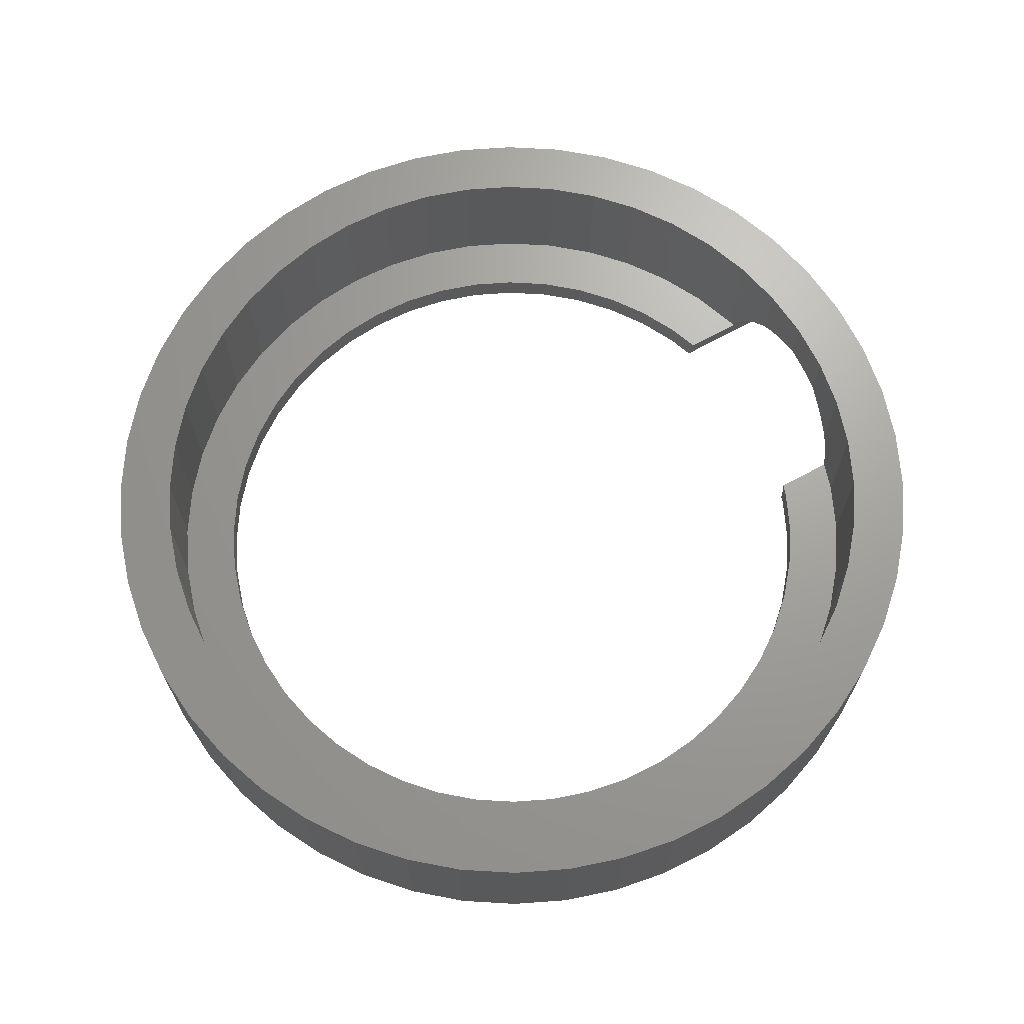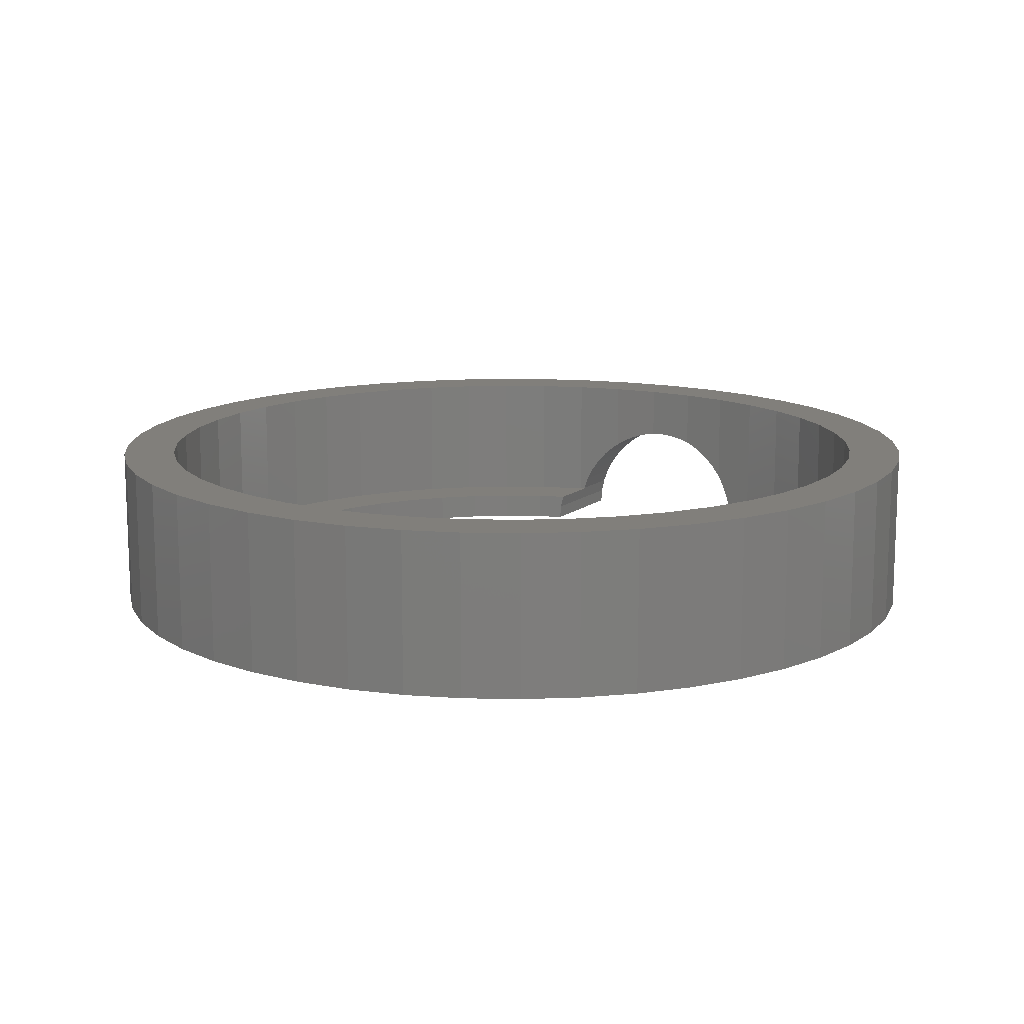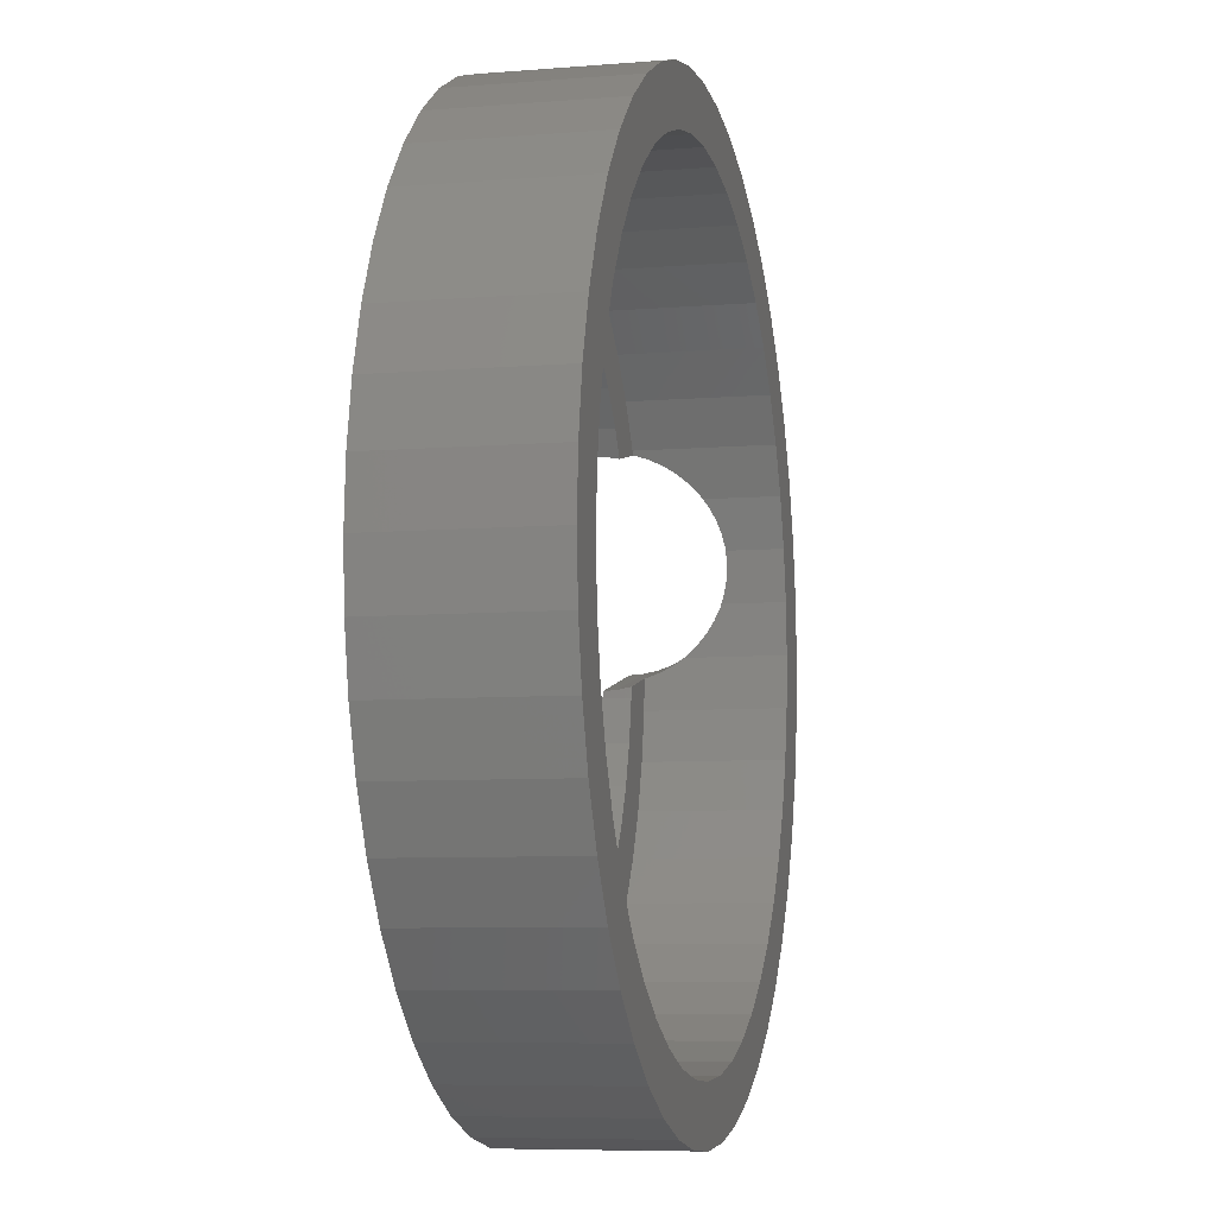
<metadata>
{"format":"stl","ext":"stl","renderer":"f3d","projection":"perspective","resolution":1024,"background":"white","views":[{"elev":68.2,"azim":-15.4,"up":"+Z"},{"elev":13.2,"azim":-46.1,"up":"+Z"},{"elev":-7.2,"azim":-76.7,"up":"+Y"}]}
</metadata>
<code>
# stl→obj: 370 verts, 740 faces
v 6.944 0.8477 1.848
v 6.94 0.9137 3
v 6.94 0.9137 1.87
v 6.954 0.6982 1.775
v 7 0 3
v 6.96 0.6103 1.732
v 6.969 0.4725 1.641
v 6.974 0.3903 1.587
v 6.979 0.3155 1.522
v 6.987 0.1913 1.414
v 6.999 0.01676 1.218
v 7 0 1.193
v -7 0 3
v -6.94 0.9137 0.5
v -6.94 0.9137 3
v -7 0 0.5
v 0 7 0.5
v 0.9137 6.94 3
v 0 7 3
v 0.9137 6.94 0.5
v 0 -7 0.5
v -0.9137 -6.94 3
v 0 -7 3
v -0.9137 -6.94 0.5
v -4.95 -4.95 3
v -5.553 -4.261 0.5
v -5.553 -4.261 3
v -4.95 -4.95 0.5
v 5.553 4.261 0.5
v 4.95 4.95 3
v 4.95 4.95 0.5
v 5.553 4.261 3
v -4.95 4.95 0.5
v -4.261 5.553 3
v -4.95 4.95 3
v -4.261 5.553 0.5
v -2.679 6.467 0.5
v -1.812 6.761 3
v -2.679 6.467 3
v -1.812 6.761 0.5
v -6.467 -2.679 3
v -6.761 -1.812 0.5
v -6.761 -1.812 3
v -6.467 -2.679 0.5
v 5.949 -0.7832 0
v 7.932 -1.044 0
v 7.727 -2.071 0
v 5.796 -1.553 0
v 7.391 -3.061 0
v 5.543 -2.296 0
v 6.928 -4 0
v 5.196 -3 0
v 6.347 -4.87 0
v 5.957 -0.6529 0
v 7.989 -0.175 0
v 4.76 -3.653 0
v 5.657 -5.657 0
v 4.243 -4.243 0
v 4.87 -6.347 0
v 3.653 -4.76 0
v 4 -6.928 0
v 3 -5.196 0
v 3.061 -7.391 0
v 2.296 -5.543 0
v 2.071 -7.727 0
v 1.553 -5.796 0
v 1.044 -7.932 0
v 0.7832 -5.949 0
v 0 -8 0
v 0 -6 0
v -0.7832 -5.949 0
v -1.044 -7.932 0
v -1.553 -5.796 0
v -2.071 -7.727 0
v -2.296 -5.543 0
v -3.061 -7.391 0
v -3 -5.196 0
v -4 -6.928 0
v -3.653 -4.76 0
v -4.87 -6.347 0
v -4.243 -4.243 0
v -5.657 -5.657 0
v -4.76 -3.653 0
v -6.347 -4.87 0
v -5.196 -3 0
v -6.928 -4 0
v -5.543 -2.296 0
v -7.391 -3.061 0
v -5.796 -1.553 0
v 5.036 3.24 0
v 6.928 4 0
v 7.067 3.718 0
v 6.347 4.87 0
v 4.76 3.653 0
v 5.657 5.657 0
v 4.243 4.243 0
v 4.87 6.347 0
v 3.653 4.76 0
v 4 6.928 0
v 3 5.196 0
v 3.061 7.391 0
v 2.296 5.543 0
v 2.071 7.727 0
v 1.553 5.796 0
v 1.044 7.932 0
v 0.7832 5.949 0
v 0 6 0
v 0 8 0
v -0.7832 5.949 0
v -1.044 7.932 0
v -1.553 5.796 0
v -2.071 7.727 0
v -2.296 5.543 0
v -3.061 7.391 0
v -3 5.196 0
v -4 6.928 0
v -3.653 4.76 0
v -4.87 6.347 0
v -4.243 4.243 0
v -5.657 5.657 0
v -4.76 3.653 0
v -6.347 4.87 0
v -5.196 3 0
v -6.928 4 0
v -5.543 2.296 0
v -7.391 3.061 0
v -5.796 1.553 0
v -7.727 2.071 0
v -5.949 0.7832 0
v -7.932 1.044 0
v -6 0 0
v -7.727 -2.071 0
v -5.949 -0.7832 0
v -7.932 -1.044 0
v -8 0 0
v 6.101 3.42 0.5176
v 6.062 3.5 0.5
v 6.1 3.423 0.5
v 6.116 3.39 0.6138
v 6.14 3.343 0.7654
v 6.062 3.5 3
v 6.172 3.277 0.9095
v 6.192 3.236 1
v 6.218 3.185 1.083
v 6.258 3.103 1.218
v 6.307 3.004 1.34
v 6.336 2.944 1.414
v 6.37 2.876 1.479
v 6.426 2.763 1.587
v 6.467 2.679 1.648
v 6.467 2.679 3
v 2.679 6.467 0.5
v 3.5 6.062 3
v 2.679 6.467 3
v 3.5 6.062 0.5
v 4.261 5.553 3
v 4.261 5.553 0.5
v -6.467 2.679 3
v -6.062 3.5 0.5
v -6.062 3.5 3
v -6.467 2.679 0.5
v 5.074 3.182 0.5
v 4.76 3.653 0.5
v 4.243 4.243 0.5
v 3.653 4.76 0.5
v 3 5.196 0.5
v 2.296 5.543 0.5
v 1.812 6.761 0.5
v 1.553 5.796 0.5
v 0.7832 5.949 0.5
v 0 6 0.5
v -0.7832 5.949 0.5
v -0.9137 6.94 0.5
v -1.553 5.796 0.5
v -2.296 5.543 0.5
v -3 5.196 0.5
v -3.5 6.062 0.5
v -3.653 4.76 0.5
v -4.243 4.243 0.5
v -4.76 3.653 0.5
v -5.553 4.261 0.5
v -5.196 3 0.5
v -5.543 2.296 0.5
v -6.761 1.812 0.5
v -5.796 1.553 0.5
v 5.962 -0.5855 0.5
v 6.94 -0.9137 0.5
v 6.977 -0.3465 0.5
v 5.949 -0.7832 0.5
v 6.761 -1.812 0.5
v 5.796 -1.553 0.5
v 6.467 -2.679 0.5
v 5.543 -2.296 0.5
v 6.062 -3.5 0.5
v 5.196 -3 0.5
v 5.553 -4.261 0.5
v 4.76 -3.653 0.5
v 4.95 -4.95 0.5
v 4.243 -4.243 0.5
v 4.261 -5.553 0.5
v 3.653 -4.76 0.5
v 3.5 -6.062 0.5
v 3 -5.196 0.5
v 2.679 -6.467 0.5
v 2.296 -5.543 0.5
v 1.812 -6.761 0.5
v 1.553 -5.796 0.5
v 0.9137 -6.94 0.5
v 0.7832 -5.949 0.5
v 0 -6 0.5
v -0.7832 -5.949 0.5
v -1.553 -5.796 0.5
v -1.812 -6.761 0.5
v -2.296 -5.543 0.5
v -2.679 -6.467 0.5
v -3 -5.196 0.5
v -3.5 -6.062 0.5
v -3.653 -4.76 0.5
v -4.261 -5.553 0.5
v -4.243 -4.243 0.5
v -4.76 -3.653 0.5
v -5.196 -3 0.5
v -6.062 -3.5 0.5
v -5.543 -2.296 0.5
v -5.796 -1.553 0.5
v -5.949 -0.7832 0.5
v -6.94 -0.9137 0.5
v -6 0 0.5
v -5.949 0.7832 0.5
v -3.5 6.062 3
v -0.9137 6.94 3
v 1.812 -6.761 3
v 2.679 -6.467 3
v 0.9137 -6.94 3
v 3.5 -6.062 3
v -6.062 -3.5 3
v -6.94 -0.9137 3
v 6.508 2.559 1.732
v 6.584 2.335 1.848
v 6.613 2.249 1.879
v 6.664 2.1 1.932
v 6.761 1.812 3
v 6.716 1.945 1.964
v 6.747 1.856 1.983
v 6.761 1.812 1.986
v 6.771 1.764 1.989
v 6.803 1.601 2
v 6.836 1.438 1.989
v 6.854 1.345 1.983
v 6.873 1.253 1.964
v 6.904 1.093 1.932
v 1.812 6.761 3
v -5.553 4.261 3
v -6.761 1.812 3
v 6.94 -0.9137 3
v 6.997 -0.04059 1.135
v 6.991 -0.1344 1
v 6.986 -0.2085 0.856
v 6.983 -0.2551 0.7654
v 6.978 -0.3428 0.5176
v 4.261 -5.553 3
v 5.553 -4.261 3
v 4.95 -4.95 3
v 6.467 -2.679 3
v 6.062 -3.5 3
v -4.261 -5.553 3
v -3.5 -6.062 3
v -2.679 -6.467 3
v -1.812 -6.761 3
v 6.761 -1.812 3
v 5.041 3.232 0.127
v 5.046 3.224 0.2611
v 5.062 3.201 0.3931
v 5.958 -0.6442 0.1269
v 5.958 -0.6351 0.2611
v 5.96 -0.6077 0.3931
v 7.391 3.061 3
v 7.414 2.995 1.587
v 7.391 3.061 1.526
v 7.484 2.788 1.732
v 7.56 2.565 1.848
v 7.582 2.5 1.871
v 7.64 2.329 1.932
v 7.727 2.071 3
v 7.7 2.152 1.969
v 7.722 2.085 1.983
v 7.727 2.071 1.984
v 7.932 1.044 3
v 7.94 0.9081 1.764
v 7.932 1.044 1.831
v 7.945 0.8421 1.732
v 8 0 3
v 7.955 0.684 1.628
v 7.959 0.622 1.587
v 7.963 0.5656 1.538
v 7.972 0.423 1.414
v 7.984 0.2485 1.218
v 7.987 0.206 1.155
v 7.993 0.1014 1
v 7.999 0.01853 0.8338
v 8 0 0.7967
v -7.932 1.044 3
v -8 0 3
v 0 8 3
v 1.044 7.932 3
v 4.87 6.347 3
v 5.657 5.657 3
v -5.657 5.657 3
v -4.87 6.347 3
v -3.061 7.391 3
v -2.071 7.727 3
v -6.347 -4.87 3
v -5.657 -5.657 3
v 7.137 3.577 0.7654
v 6.928 4 3
v 7.07 3.713 0.07755
v 7.075 3.702 0.2611
v 7.092 3.669 0.4417
v 7.098 3.655 0.5176
v 7.11 3.632 0.5908
v 7.174 3.502 0.9314
v 7.189 3.471 1
v 7.208 3.432 1.063
v 7.255 3.337 1.218
v 7.311 3.224 1.358
v 7.333 3.178 1.414
v 7.359 3.127 1.463
v 6.347 4.87 3
v 3.061 7.391 3
v 4 6.928 3
v 2.071 7.727 3
v -6.347 4.87 3
v -6.928 4 3
v -7.391 3.061 3
v -7.727 2.071 3
v -4 6.928 3
v -1.044 7.932 3
v 5.657 -5.657 3
v 6.347 -4.87 3
v 6.928 -4 3
v -2.071 -7.727 3
v -3.061 -7.391 3
v -7.932 -1.044 3
v -7.727 -2.071 3
v 3.061 -7.391 3
v 2.071 -7.727 3
v 1.044 -7.932 3
v 0 -8 3
v 4 -6.928 3
v 4.87 -6.347 3
v 7.391 -3.061 3
v 7.727 -2.071 3
v 7.932 -1.044 3
v 7.999 -0.01611 0.7654
v 7.993 -0.1039 0.5176
v 7.992 -0.1196 0.4419
v 7.99 -0.1571 0.2611
v 7.989 -0.1697 0.07742
v -1.044 -7.932 3
v -4 -6.928 3
v -4.87 -6.347 3
v -7.391 -3.061 3
v -6.928 -4 3
v 7.738 2.016 1.988
v 7.775 1.829 2
v 7.812 1.644 1.988
v 7.826 1.573 1.983
v 7.84 1.504 1.969
v 7.876 1.321 1.932
v 7.925 1.078 1.848
f 1 2 3
f 4 2 1
f 5 4 6
f 5 6 7
f 5 7 8
f 5 8 9
f 5 9 10
f 5 10 11
f 5 11 12
f 4 5 2
f 13 14 15
f 14 13 16
f 17 18 19
f 18 17 20
f 21 22 23
f 22 21 24
f 25 26 27
f 26 25 28
f 29 30 31
f 30 29 32
f 33 34 35
f 34 33 36
f 37 38 39
f 38 37 40
f 41 42 43
f 42 41 44
f 45 46 47
f 48 47 49
f 50 49 51
f 52 51 53
f 49 50 48
f 46 54 55
f 54 46 45
f 56 53 57
f 45 47 48
f 51 52 50
f 58 57 59
f 53 56 52
f 57 58 56
f 60 59 61
f 59 60 58
f 62 61 63
f 61 62 60
f 63 64 62
f 65 64 63
f 65 66 64
f 67 66 65
f 67 68 66
f 69 68 67
f 69 70 68
f 69 71 70
f 72 71 69
f 72 73 71
f 74 73 72
f 74 75 73
f 76 75 74
f 75 76 77
f 78 77 76
f 77 78 79
f 80 79 78
f 79 80 81
f 82 81 80
f 81 82 83
f 84 83 82
f 83 84 85
f 86 85 84
f 85 86 87
f 88 87 86
f 87 88 89
f 90 91 92
f 91 90 93
f 93 90 94
f 93 94 95
f 96 95 94
f 95 96 97
f 98 97 96
f 97 98 99
f 100 99 98
f 99 100 101
f 102 101 100
f 102 103 101
f 104 103 102
f 104 105 103
f 106 105 104
f 107 105 106
f 107 108 105
f 109 108 107
f 109 110 108
f 111 110 109
f 111 112 110
f 113 112 111
f 114 113 115
f 113 114 112
f 116 115 117
f 115 116 114
f 118 117 119
f 120 119 121
f 117 118 116
f 122 121 123
f 124 123 125
f 119 120 118
f 126 125 127
f 128 127 129
f 130 129 131
f 132 89 88
f 121 122 120
f 89 132 133
f 123 124 122
f 134 133 132
f 125 126 124
f 133 134 131
f 127 128 126
f 135 131 134
f 129 130 128
f 131 135 130
f 136 137 138
f 139 137 136
f 140 137 139
f 137 140 141
f 142 141 140
f 143 141 142
f 144 141 143
f 145 141 144
f 146 141 145
f 147 141 146
f 148 141 147
f 149 141 148
f 150 141 149
f 141 150 151
f 137 32 29
f 32 137 141
f 152 153 154
f 153 152 155
f 155 156 153
f 156 155 157
f 158 159 160
f 159 158 161
f 162 137 29
f 137 162 138
f 163 29 31
f 29 163 162
f 164 31 157
f 31 164 163
f 157 165 164
f 155 165 157
f 155 166 165
f 152 166 155
f 152 167 166
f 168 167 152
f 168 169 167
f 20 169 168
f 20 170 169
f 17 170 20
f 17 171 170
f 17 172 171
f 173 172 17
f 173 174 172
f 40 174 173
f 40 175 174
f 37 175 40
f 37 176 175
f 177 176 37
f 177 178 176
f 36 178 177
f 178 36 179
f 33 179 36
f 179 33 180
f 181 180 33
f 180 181 182
f 159 182 181
f 182 159 183
f 161 183 159
f 184 185 161
f 183 161 185
f 186 187 188
f 187 189 190
f 190 191 192
f 187 186 189
f 190 189 191
f 193 192 191
f 192 193 194
f 195 194 193
f 194 195 196
f 197 196 195
f 196 197 198
f 199 198 197
f 198 199 200
f 201 200 199
f 201 202 200
f 203 202 201
f 203 204 202
f 205 204 203
f 205 206 204
f 207 206 205
f 207 208 206
f 209 208 207
f 210 208 209
f 210 21 208
f 211 21 210
f 211 24 21
f 212 24 211
f 212 213 24
f 214 213 212
f 214 215 213
f 216 215 214
f 216 217 215
f 218 217 216
f 219 218 220
f 218 219 217
f 28 220 221
f 220 28 219
f 26 221 222
f 223 222 224
f 221 26 28
f 44 224 225
f 42 225 226
f 222 223 26
f 227 226 228
f 185 184 229
f 14 229 184
f 224 44 223
f 229 14 228
f 225 42 44
f 16 228 14
f 226 227 42
f 228 16 227
f 177 39 230
f 39 177 37
f 173 19 231
f 19 173 17
f 204 232 233
f 232 204 206
f 208 23 234
f 23 208 21
f 202 233 235
f 233 202 204
f 236 44 41
f 44 236 223
f 237 16 13
f 16 237 227
f 238 151 150
f 239 151 238
f 240 151 239
f 241 151 240
f 242 241 243
f 242 243 244
f 242 244 245
f 241 242 151
f 246 242 245
f 247 242 246
f 248 242 247
f 2 248 249
f 2 249 250
f 2 250 251
f 2 251 3
f 248 2 242
f 168 154 252
f 154 168 152
f 20 252 18
f 252 20 168
f 157 30 156
f 30 157 31
f 160 181 253
f 181 160 159
f 253 33 35
f 33 253 181
f 254 161 158
f 161 254 184
f 15 184 254
f 184 15 14
f 36 230 34
f 230 36 177
f 40 231 38
f 231 40 173
f 255 12 256
f 255 256 257
f 187 257 258
f 187 258 259
f 187 259 260
f 187 260 188
f 257 187 255
f 12 255 5
f 206 234 232
f 234 206 208
f 200 235 261
f 235 200 202
f 198 262 196
f 262 198 263
f 194 264 192
f 264 194 265
f 219 25 266
f 25 219 28
f 215 267 268
f 267 215 217
f 213 268 269
f 268 213 215
f 27 223 236
f 223 27 26
f 43 227 237
f 227 43 42
f 198 261 263
f 261 198 200
f 196 265 194
f 265 196 262
f 190 255 187
f 255 190 270
f 192 270 190
f 270 192 264
f 217 266 267
f 266 217 219
f 24 269 22
f 269 24 213
f 228 129 229
f 129 228 131
f 107 170 171
f 170 107 106
f 94 164 96
f 164 94 163
f 119 178 179
f 178 119 117
f 113 174 175
f 174 113 111
f 102 166 167
f 166 102 100
f 104 167 169
f 167 104 102
f 100 165 166
f 165 100 98
f 182 121 180
f 121 182 123
f 180 119 179
f 119 180 121
f 185 125 183
f 125 185 127
f 117 176 178
f 176 117 115
f 111 172 174
f 172 111 109
f 58 201 199
f 201 58 60
f 62 205 203
f 205 62 64
f 50 191 48
f 191 50 193
f 75 216 214
f 216 75 77
f 73 214 212
f 214 73 75
f 220 83 221
f 83 220 81
f 271 94 90
f 272 94 271
f 94 272 163
f 273 163 272
f 163 273 162
f 106 169 170
f 169 106 104
f 98 164 165
f 164 98 96
f 183 123 182
f 123 183 125
f 229 127 185
f 127 229 129
f 115 175 176
f 175 115 113
f 109 171 172
f 171 109 107
f 45 274 54
f 45 275 274
f 189 275 45
f 275 189 276
f 276 189 186
f 68 210 209
f 210 68 70
f 64 207 205
f 207 64 66
f 60 203 201
f 203 60 62
f 52 193 50
f 193 52 195
f 58 197 56
f 197 58 199
f 56 195 52
f 195 56 197
f 79 220 218
f 220 79 81
f 77 218 216
f 218 77 79
f 71 212 211
f 212 71 73
f 222 87 224
f 87 222 85
f 224 89 225
f 89 224 87
f 226 131 228
f 131 226 133
f 66 209 207
f 209 66 68
f 48 189 45
f 189 48 191
f 70 211 210
f 211 70 71
f 221 85 222
f 85 221 83
f 225 133 226
f 133 225 89
f 277 278 279
f 277 280 278
f 277 281 280
f 277 282 281
f 277 283 282
f 284 283 277
f 283 284 285
f 285 284 286
f 286 284 287
f 288 289 290
f 288 291 289
f 292 291 288
f 291 292 293
f 293 292 294
f 294 292 295
f 295 292 296
f 296 292 297
f 297 292 298
f 298 292 299
f 299 292 300
f 300 292 301
f 135 302 130
f 302 135 303
f 105 304 305
f 304 105 108
f 95 306 307
f 306 95 97
f 118 308 309
f 308 118 120
f 112 310 311
f 310 112 114
f 82 312 84
f 312 82 313
f 314 91 315
f 91 316 92
f 91 317 316
f 91 318 317
f 91 319 318
f 91 320 319
f 91 314 320
f 315 321 314
f 315 322 321
f 315 323 322
f 315 324 323
f 315 325 324
f 315 326 325
f 315 327 326
f 279 315 277
f 315 279 327
f 315 93 328
f 93 315 91
f 99 329 330
f 329 99 101
f 101 331 329
f 331 101 103
f 97 330 306
f 330 97 99
f 124 332 122
f 332 124 333
f 122 308 120
f 308 122 332
f 128 334 126
f 334 128 335
f 116 309 336
f 309 116 118
f 108 337 304
f 337 108 110
f 338 53 339
f 53 338 57
f 339 51 340
f 51 339 53
f 76 341 342
f 341 76 74
f 132 343 134
f 343 132 344
f 126 333 124
f 333 126 334
f 114 336 310
f 336 114 116
f 110 311 337
f 311 110 112
f 65 345 346
f 345 65 63
f 69 347 348
f 347 69 67
f 67 346 347
f 346 67 65
f 63 349 345
f 349 63 61
f 59 338 350
f 338 59 57
f 61 350 349
f 350 61 59
f 351 47 352
f 47 351 49
f 353 301 292
f 46 301 353
f 301 46 354
f 354 46 355
f 355 46 356
f 356 46 357
f 357 46 358
f 358 46 55
f 74 359 341
f 359 74 72
f 80 360 361
f 360 80 78
f 82 361 313
f 361 82 80
f 78 342 360
f 342 78 76
f 72 348 359
f 348 72 69
f 86 362 88
f 362 86 363
f 88 344 132
f 344 88 362
f 134 303 135
f 303 134 343
f 284 364 287
f 284 365 364
f 284 366 365
f 284 367 366
f 288 367 284
f 367 288 368
f 368 288 369
f 369 288 370
f 370 288 290
f 328 95 307
f 95 328 93
f 103 305 331
f 305 103 105
f 5 292 288
f 2 288 284
f 292 5 353
f 242 284 277
f 255 353 5
f 353 255 352
f 288 2 5
f 151 277 315
f 284 242 2
f 277 151 242
f 141 315 328
f 315 141 151
f 32 328 307
f 328 32 141
f 307 30 32
f 306 30 307
f 306 156 30
f 330 156 306
f 330 153 156
f 329 153 330
f 329 154 153
f 331 154 329
f 331 252 154
f 305 252 331
f 305 18 252
f 304 18 305
f 304 19 18
f 304 231 19
f 337 231 304
f 337 38 231
f 311 38 337
f 311 39 38
f 310 39 311
f 310 230 39
f 336 230 310
f 336 34 230
f 309 34 336
f 309 35 34
f 308 35 309
f 35 308 253
f 332 253 308
f 253 332 160
f 333 160 332
f 160 333 158
f 334 158 333
f 158 334 254
f 335 254 334
f 254 335 15
f 270 352 255
f 352 270 351
f 264 351 270
f 351 264 340
f 265 340 264
f 340 265 339
f 262 339 265
f 339 262 338
f 263 338 262
f 263 350 338
f 261 350 263
f 261 349 350
f 235 349 261
f 235 345 349
f 233 345 235
f 233 346 345
f 232 346 233
f 232 347 346
f 234 347 232
f 23 347 234
f 23 348 347
f 22 348 23
f 22 359 348
f 269 359 22
f 269 341 359
f 268 341 269
f 268 342 341
f 267 342 268
f 267 360 342
f 266 360 267
f 266 361 360
f 25 361 266
f 313 25 27
f 25 313 361
f 312 27 236
f 27 312 313
f 363 236 41
f 362 41 43
f 236 363 312
f 344 43 237
f 343 237 13
f 302 15 335
f 41 362 363
f 15 302 13
f 43 344 362
f 303 13 302
f 237 343 344
f 13 303 343
f 130 335 128
f 335 130 302
f 352 46 353
f 46 352 47
f 340 49 351
f 49 340 51
f 84 363 86
f 363 84 312
f 324 146 145
f 146 324 325
f 317 273 272
f 273 317 318
f 143 321 322
f 321 143 142
f 320 140 139
f 140 320 314
f 316 272 271
f 272 316 317
f 299 256 298
f 256 299 257
f 246 365 247
f 365 246 364
f 54 358 55
f 358 54 274
f 248 367 249
f 367 248 366
f 273 138 162
f 138 273 318
f 318 136 138
f 136 318 319
f 149 279 278
f 279 149 327
f 327 149 148
f 8 295 9
f 295 8 294
f 92 271 90
f 271 92 316
f 247 366 248
f 366 247 365
f 244 285 286
f 285 244 243
f 249 368 250
f 368 249 367
f 238 278 280
f 150 278 238
f 278 150 149
f 144 322 323
f 322 144 143
f 323 145 144
f 145 323 324
f 4 291 6
f 291 4 289
f 299 258 257
f 258 299 300
f 9 296 10
f 296 9 295
f 11 296 297
f 296 11 10
f 355 188 260
f 356 188 355
f 276 188 356
f 188 276 186
f 297 12 11
f 298 12 297
f 12 298 256
f 319 139 136
f 139 319 320
f 243 283 285
f 283 243 241
f 364 286 287
f 245 364 246
f 364 245 286
f 286 245 244
f 250 369 251
f 369 250 368
f 3 370 1
f 370 3 369
f 369 3 251
f 148 326 327
f 326 148 147
f 147 325 326
f 325 147 146
f 6 293 7
f 293 6 291
f 1 290 289
f 1 289 4
f 290 1 370
f 314 142 140
f 142 314 321
f 241 282 283
f 282 241 240
f 240 281 282
f 281 240 239
f 239 280 281
f 280 239 238
f 7 294 8
f 294 7 293
f 357 276 356
f 276 357 275
f 357 274 275
f 274 357 358
f 355 259 354
f 259 355 260
f 301 258 300
f 354 258 301
f 258 354 259

</code>
